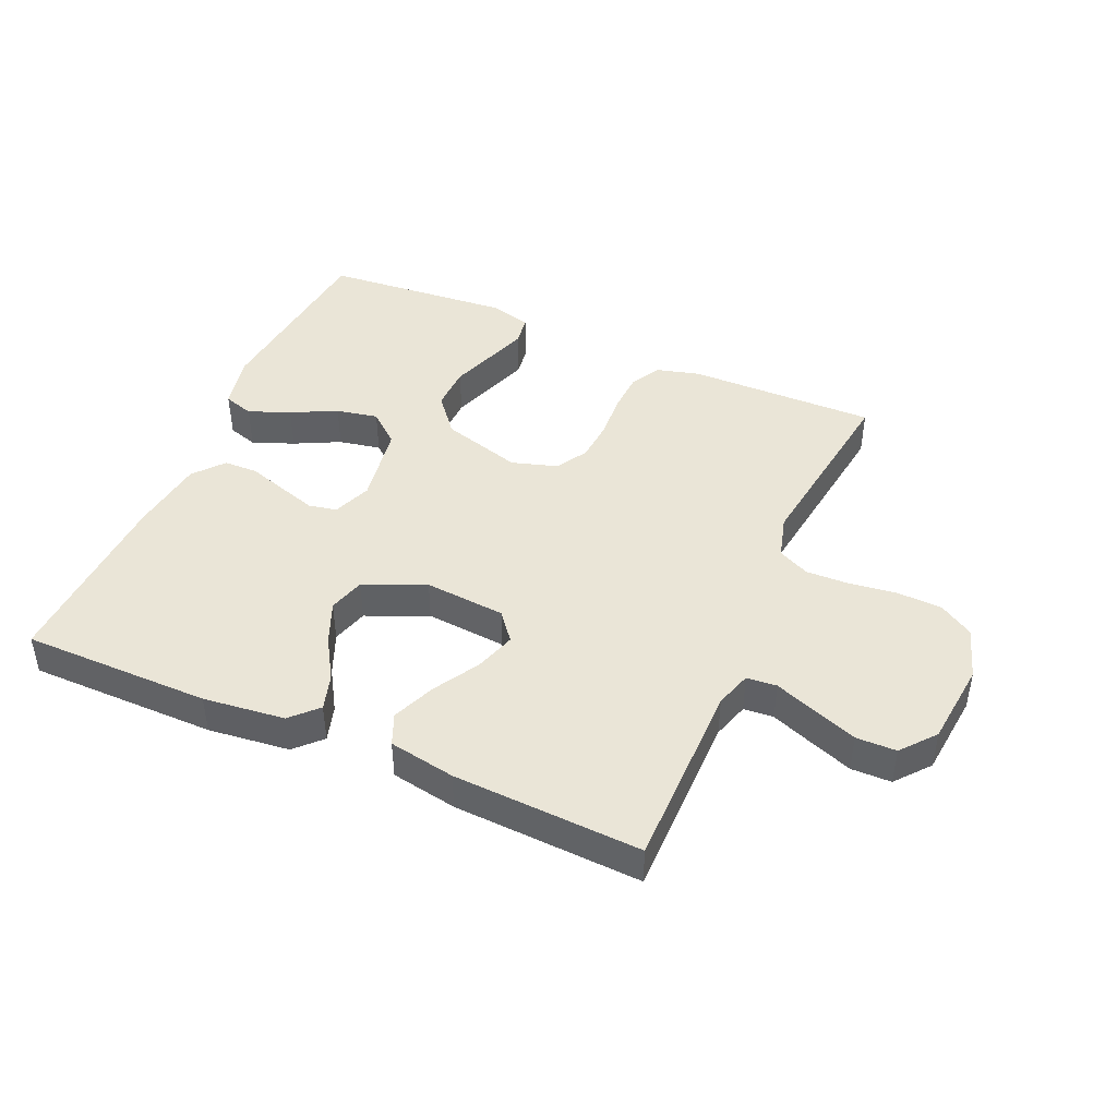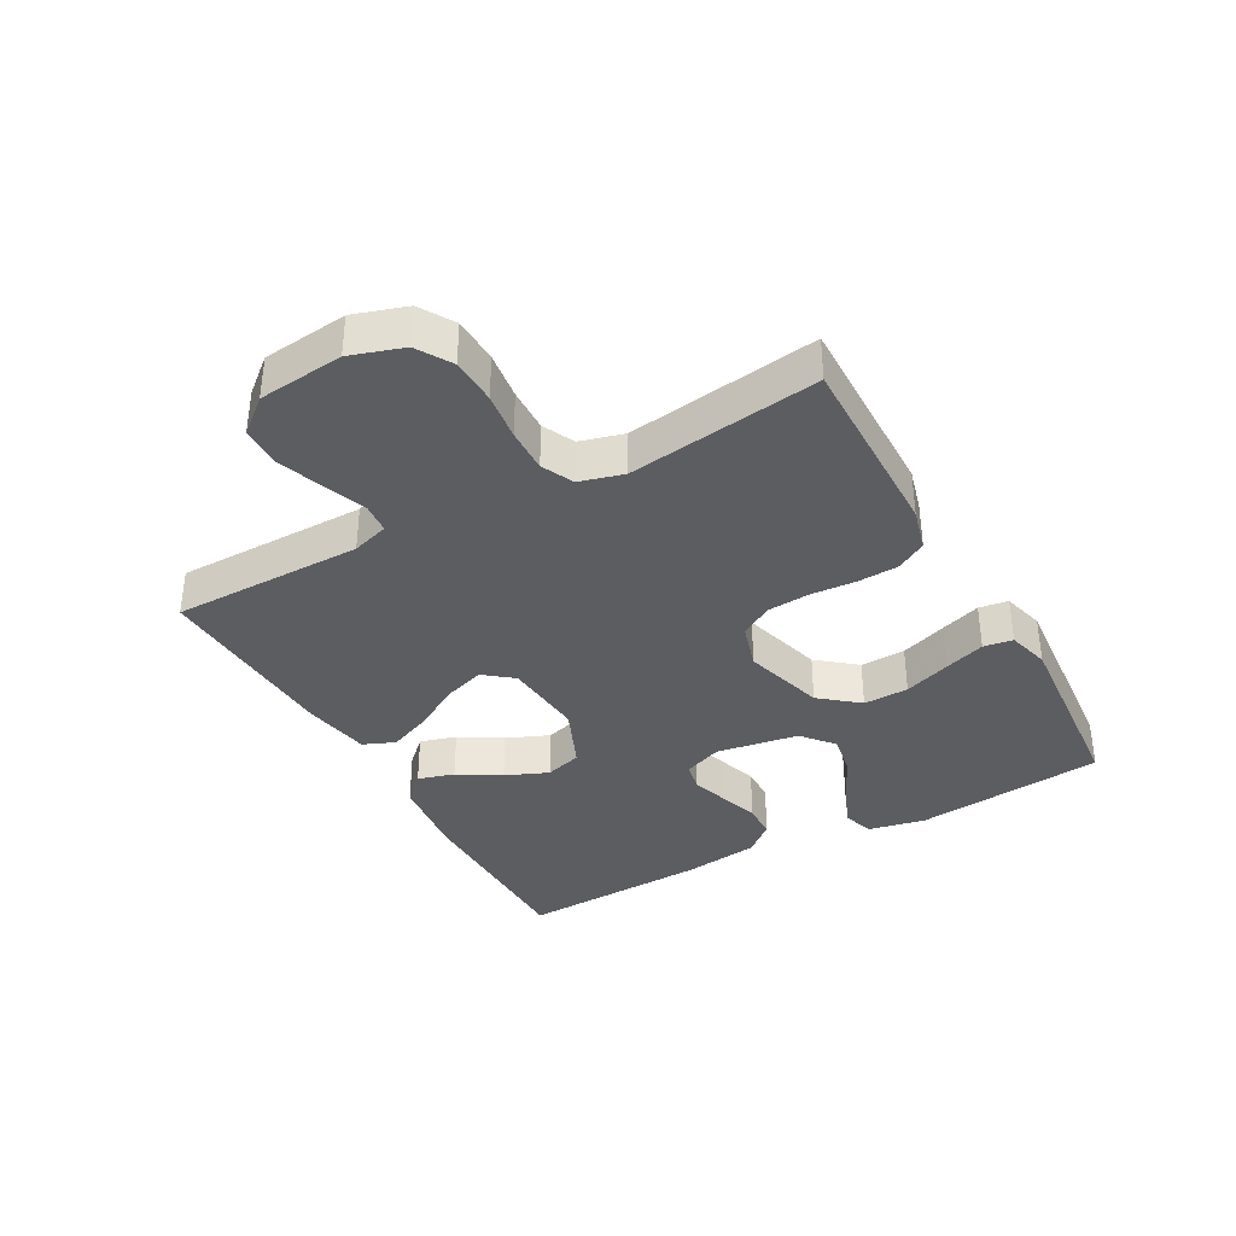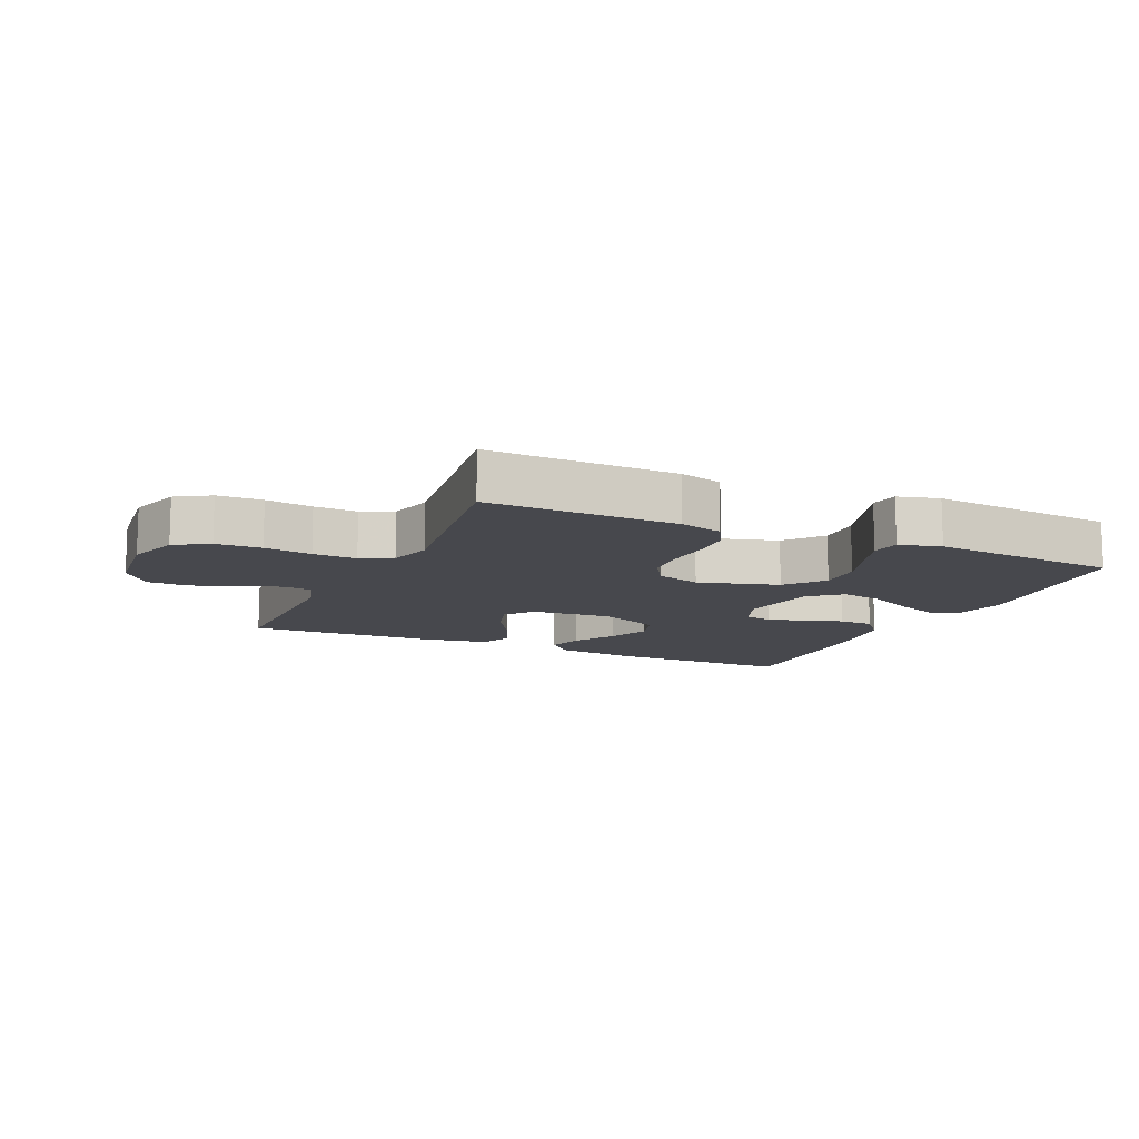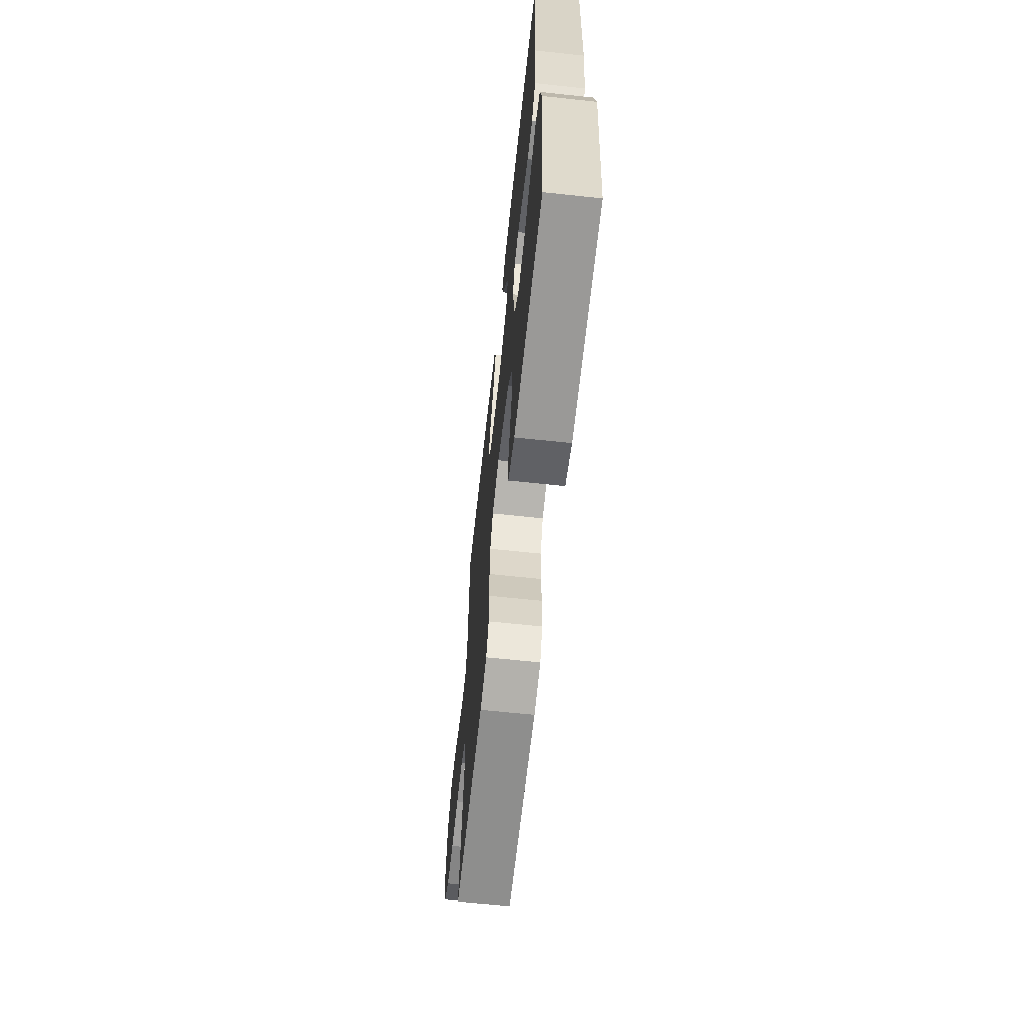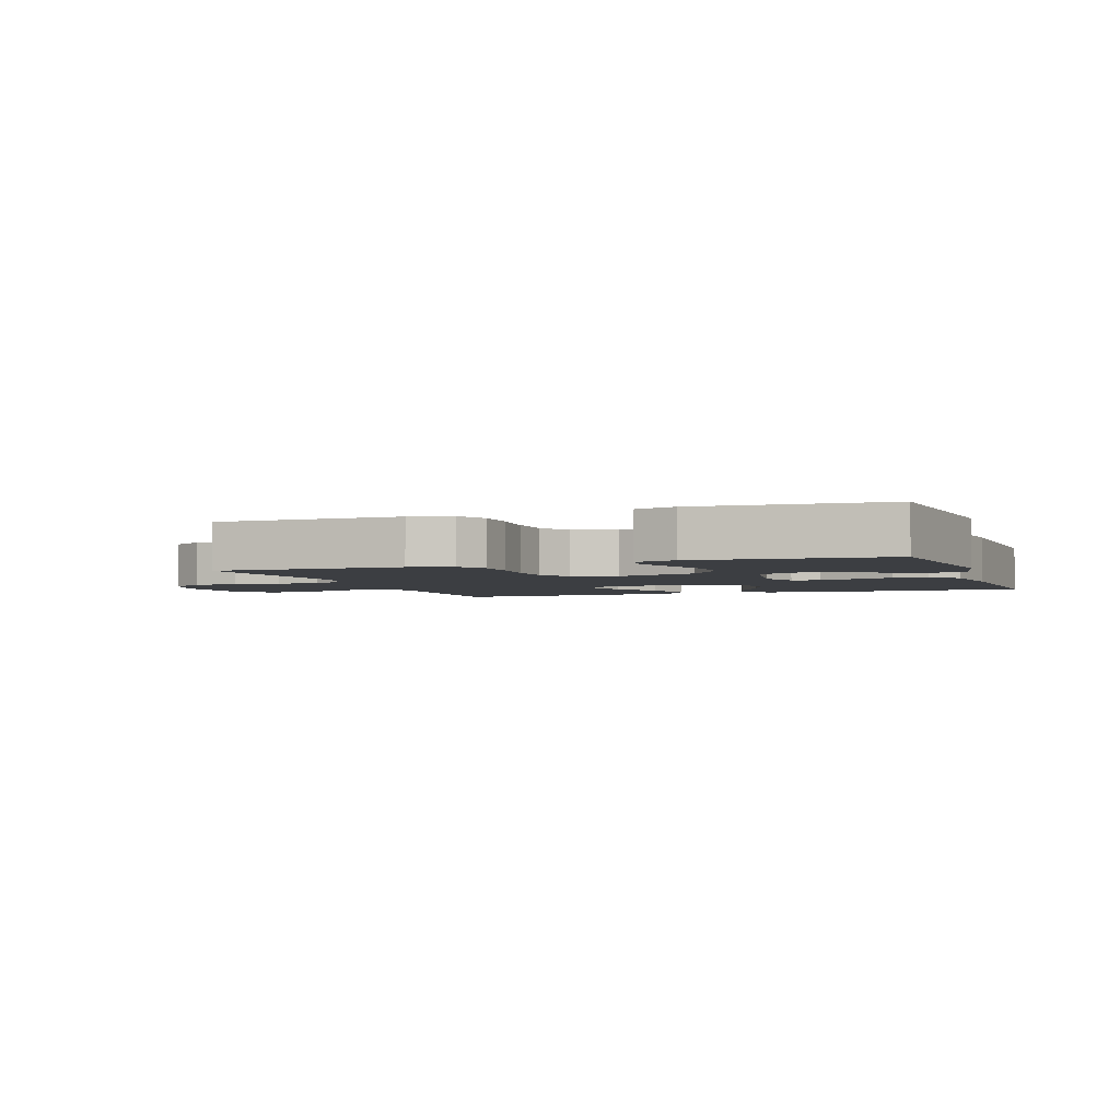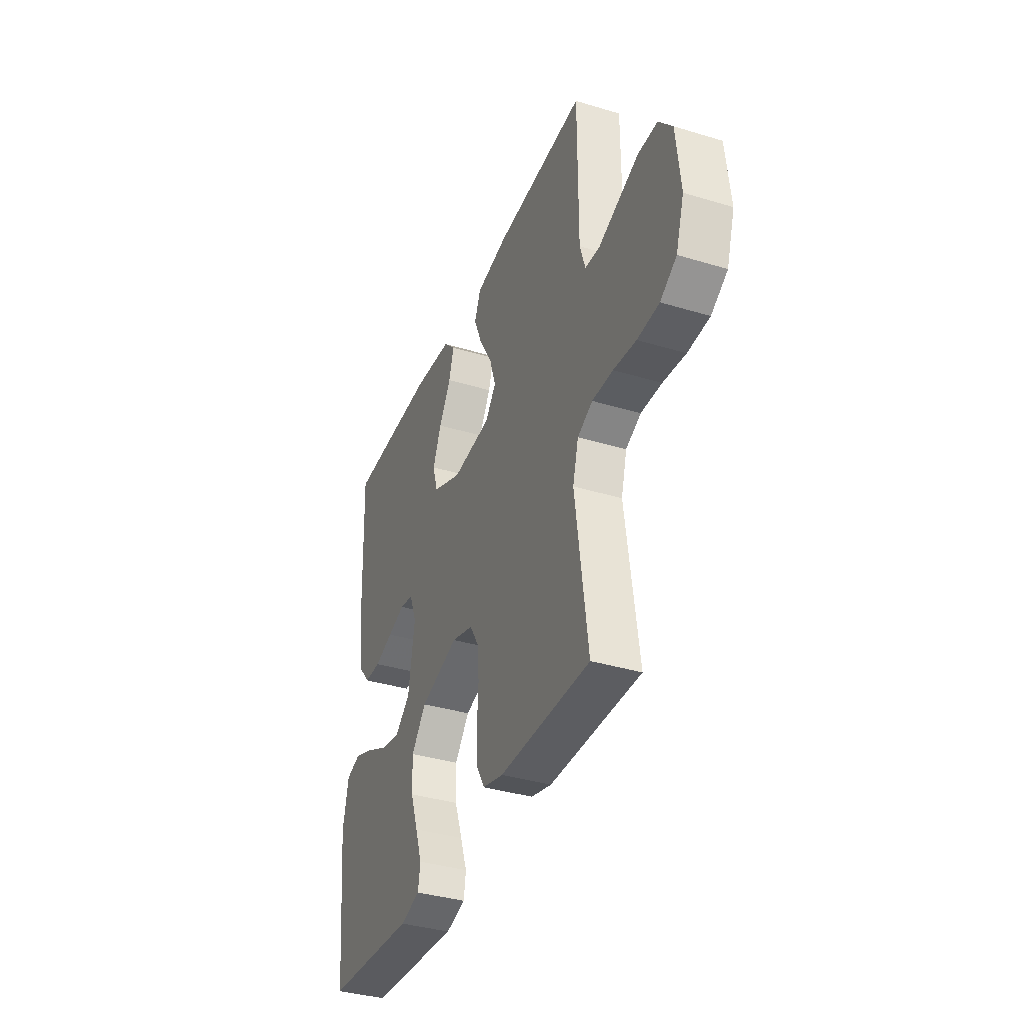
<metadata>
{"format":"obj","ext":"obj","renderer":"f3d","projection":"perspective","resolution":1024,"background":"white","views":[{"elev":44.3,"azim":23.6,"up":"+Y"},{"elev":-36.5,"azim":119.0,"up":"+Y"},{"elev":-11.9,"azim":155.6,"up":"+Y"},{"elev":-64.1,"azim":-96.2,"up":"+Z"},{"elev":-3.3,"azim":-160.2,"up":"+Y"},{"elev":-37.2,"azim":68.7,"up":"+Z"}]}
</metadata>
<code>
v -0.5 0.07 -0.5
v -0.531 0.07 -0.2
v -0.512 0.07 -0.111
v -0.464 0.07 -0.096
v -0.398 0.07 -0.122
v -0.326 0.07 -0.158
v -0.259 0.07 -0.171
v -0.209 0.07 -0.129
v -0.188 0.07 0
v -0.212 0.07 0.061
v -0.257 0.07 0.07
v -0.315 0.07 0.052
v -0.377 0.07 0.032
v -0.432 0.07 0.033
v -0.472 0.07 0.081
v -0.488 0.07 0.2
v -0.5 0.07 0.5
v -0.2 0.07 0.501
v -0.07 0.07 0.486
v -0.03 0.07 0.445
v -0.047 0.07 0.388
v -0.087 0.07 0.322
v -0.115 0.07 0.255
v -0.098 0.07 0.197
v 0 0.07 0.155
v 0.129 0.07 0.166
v 0.165 0.07 0.211
v 0.144 0.07 0.276
v 0.101 0.07 0.349
v 0.073 0.07 0.417
v 0.094 0.07 0.467
v 0.2 0.07 0.486
v 0.5 0.07 0.5
v 0.5 0.07 0.2
v 0.518 0.07 0.142
v 0.566 0.07 0.138
v 0.632 0.07 0.163
v 0.702 0.07 0.189
v 0.766 0.07 0.188
v 0.811 0.07 0.134
v 0.825 0.07 0
v 0.798 0.07 -0.083
v 0.744 0.07 -0.116
v 0.672 0.07 -0.119
v 0.597 0.07 -0.109
v 0.528 0.07 -0.107
v 0.478 0.07 -0.131
v 0.459 0.07 -0.2
v 0.5 0.07 -0.5
v 0.2 0.07 -0.496
v 0.132 0.07 -0.478
v 0.105 0.07 -0.431
v 0.102 0.07 -0.366
v 0.107 0.07 -0.294
v 0.102 0.07 -0.228
v 0.072 0.07 -0.178
v 0 0.07 -0.156
v -0.128 0.07 -0.193
v -0.177 0.07 -0.253
v -0.175 0.07 -0.324
v -0.149 0.07 -0.397
v -0.127 0.07 -0.461
v -0.134 0.07 -0.507
v -0.2 0.07 -0.525
v -0.5 0 -0.5
v -0.531 0 -0.2
v -0.512 0 -0.111
v -0.464 0 -0.096
v -0.398 0 -0.122
v -0.326 0 -0.158
v -0.259 0 -0.171
v -0.209 0 -0.129
v -0.188 0 0
v -0.212 0 0.061
v -0.257 0 0.07
v -0.315 0 0.052
v -0.377 0 0.032
v -0.432 0 0.033
v -0.472 0 0.081
v -0.488 0 0.2
v -0.5 0 0.5
v -0.2 0 0.501
v -0.07 0 0.486
v -0.03 0 0.445
v -0.047 0 0.388
v -0.087 0 0.322
v -0.115 0 0.255
v -0.098 0 0.197
v 0 0 0.155
v 0.129 0 0.166
v 0.165 0 0.211
v 0.144 0 0.276
v 0.101 0 0.349
v 0.073 0 0.417
v 0.094 0 0.467
v 0.2 0 0.486
v 0.5 0 0.5
v 0.5 0 0.2
v 0.518 0 0.142
v 0.566 0 0.138
v 0.632 0 0.163
v 0.702 0 0.189
v 0.766 0 0.188
v 0.811 0 0.134
v 0.825 0 0
v 0.798 0 -0.083
v 0.744 0 -0.116
v 0.672 0 -0.119
v 0.597 0 -0.109
v 0.528 0 -0.107
v 0.478 0 -0.131
v 0.459 0 -0.2
v 0.5 0 -0.5
v 0.2 0 -0.496
v 0.132 0 -0.478
v 0.105 0 -0.431
v 0.102 0 -0.366
v 0.107 0 -0.294
v 0.102 0 -0.228
v 0.072 0 -0.178
v 0 0 -0.156
v -0.128 0 -0.193
v -0.177 0 -0.253
v -0.175 0 -0.324
v -0.149 0 -0.397
v -0.127 0 -0.461
v -0.134 0 -0.507
v -0.2 0 -0.525
f 4 5 6
f 3 4 6
f 2 3 6
f 1 2 6
f 64 1 6
f 63 64 6
f 62 63 6
f 61 62 6
f 60 61 6
f 59 60 6 7
f 58 59 7 8
f 57 58 8 9
f 56 57 9 10
f 52 53 54
f 51 52 54
f 50 51 54
f 49 50 54
f 48 49 54
f 47 48 54 55
f 46 47 55 56
f 43 44 45
f 42 43 45
f 41 42 45
f 40 41 45
f 39 40 45
f 38 39 45
f 37 38 45
f 36 37 45
f 35 36 45 46
f 46 56 10
f 35 46 10
f 34 35 10
f 32 33 34
f 31 32 34
f 30 31 34
f 29 30 34
f 28 29 34
f 20 21 22
f 19 20 22
f 18 19 22
f 17 18 22
f 16 17 22
f 15 16 22
f 14 15 22
f 13 14 22
f 12 13 22
f 11 12 22 23
f 10 11 23 24
f 27 28 34
f 26 27 34
f 26 34 10
f 25 26 10
f 10 24 25
f 70 69 68
f 70 68 67
f 70 67 66
f 70 66 65
f 70 65 128
f 70 128 127
f 70 127 126
f 70 126 125
f 70 125 124
f 71 70 124 123
f 72 71 123 122
f 73 72 122 121
f 74 73 121 120
f 118 117 116
f 118 116 115
f 118 115 114
f 118 114 113
f 118 113 112
f 119 118 112 111
f 120 119 111 110
f 109 108 107
f 109 107 106
f 109 106 105
f 109 105 104
f 109 104 103
f 109 103 102
f 109 102 101
f 109 101 100
f 110 109 100 99
f 74 120 110
f 74 110 99
f 74 99 98
f 98 97 96
f 98 96 95
f 98 95 94
f 98 94 93
f 98 93 92
f 86 85 84
f 86 84 83
f 86 83 82
f 86 82 81
f 86 81 80
f 86 80 79
f 86 79 78
f 86 78 77
f 86 77 76
f 87 86 76 75
f 88 87 75 74
f 98 92 91
f 98 91 90
f 74 98 90
f 74 90 89
f 89 88 74
f 1 65 66 2
f 2 66 67 3
f 3 67 68 4
f 4 68 69 5
f 5 69 70 6
f 6 70 71 7
f 7 71 72 8
f 8 72 73 9
f 9 73 74 10
f 10 74 75 11
f 11 75 76 12
f 12 76 77 13
f 13 77 78 14
f 14 78 79 15
f 15 79 80 16
f 16 80 81 17
f 17 81 82 18
f 18 82 83 19
f 19 83 84 20
f 20 84 85 21
f 21 85 86 22
f 22 86 87 23
f 23 87 88 24
f 24 88 89 25
f 25 89 90 26
f 26 90 91 27
f 27 91 92 28
f 28 92 93 29
f 29 93 94 30
f 30 94 95 31
f 31 95 96 32
f 32 96 97 33
f 33 97 98 34
f 34 98 99 35
f 35 99 100 36
f 36 100 101 37
f 37 101 102 38
f 38 102 103 39
f 39 103 104 40
f 40 104 105 41
f 41 105 106 42
f 42 106 107 43
f 43 107 108 44
f 44 108 109 45
f 45 109 110 46
f 46 110 111 47
f 47 111 112 48
f 48 112 113 49
f 49 113 114 50
f 50 114 115 51
f 51 115 116 52
f 52 116 117 53
f 53 117 118 54
f 54 118 119 55
f 55 119 120 56
f 56 120 121 57
f 57 121 122 58
f 58 122 123 59
f 59 123 124 60
f 60 124 125 61
f 61 125 126 62
f 62 126 127 63
f 63 127 128 64
f 64 128 65 1

</code>
